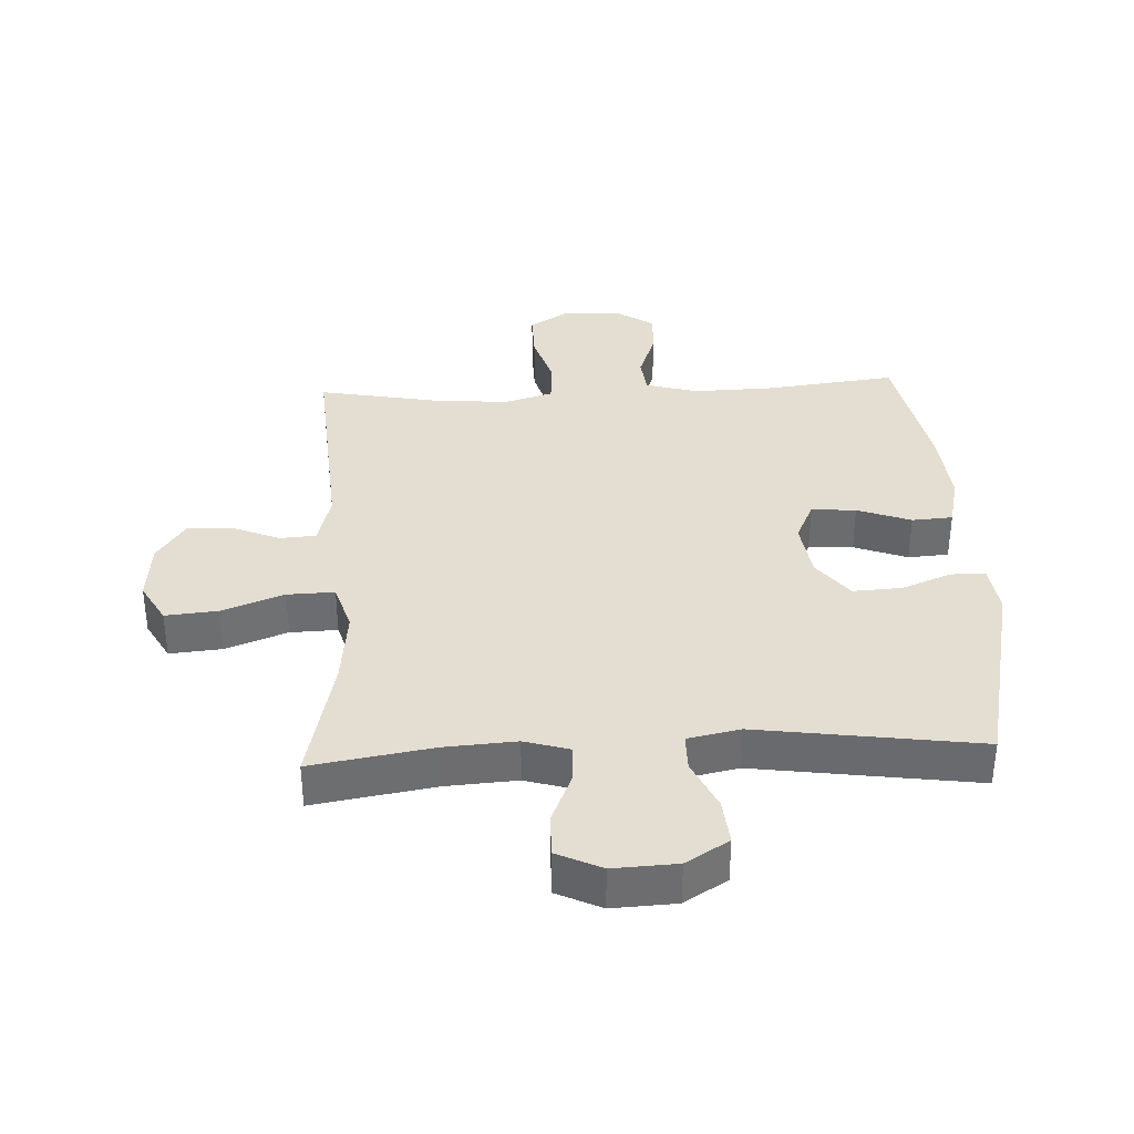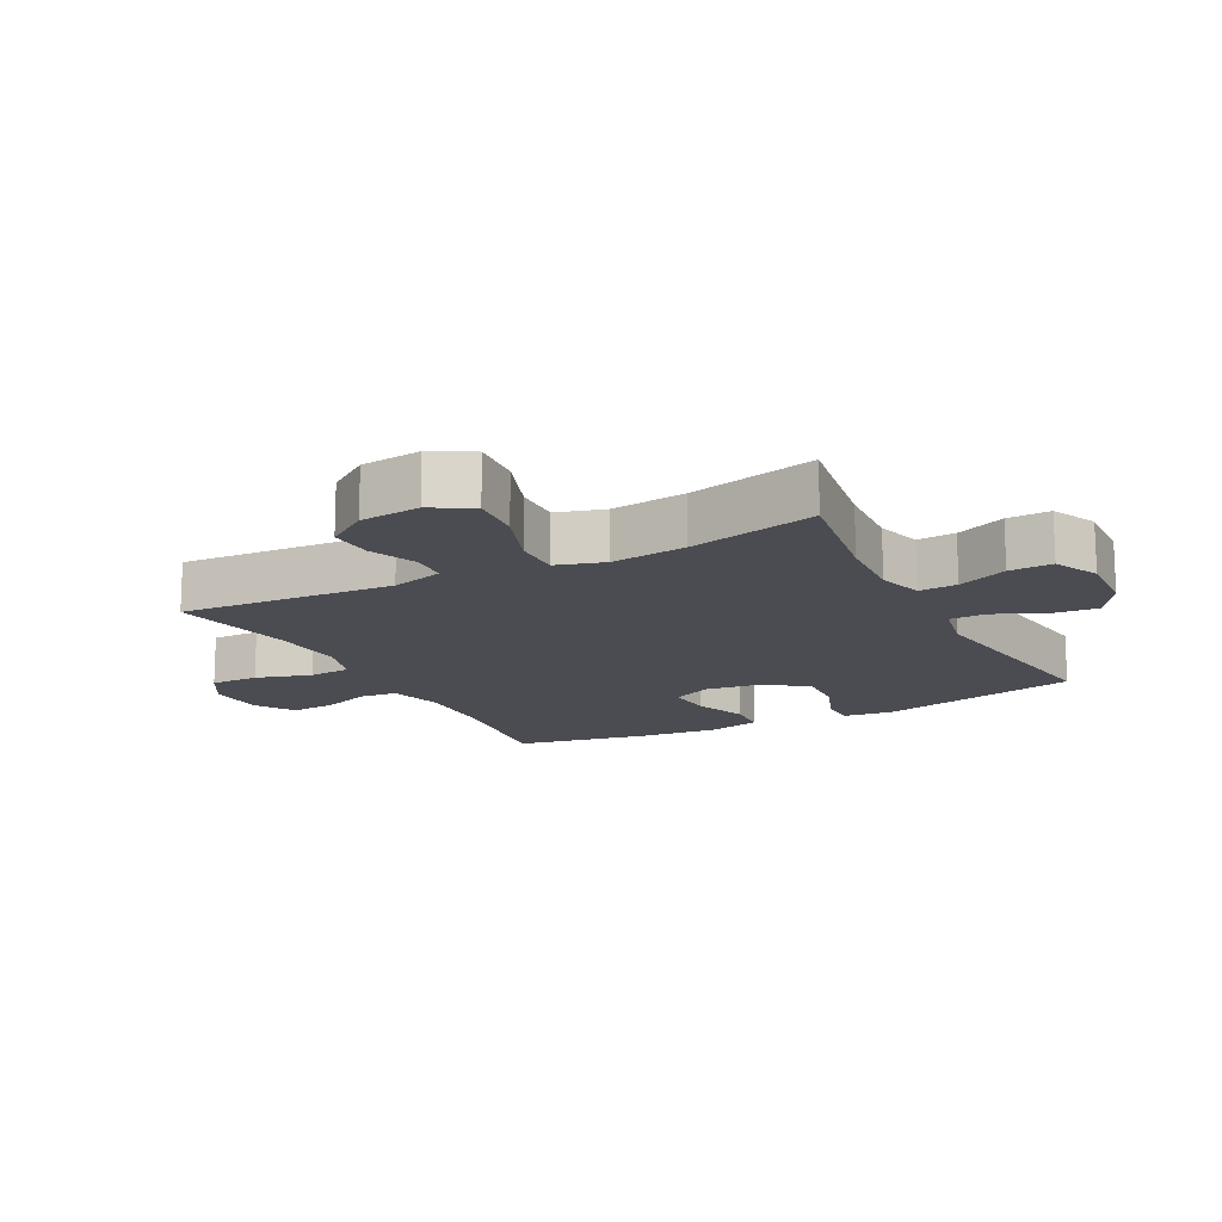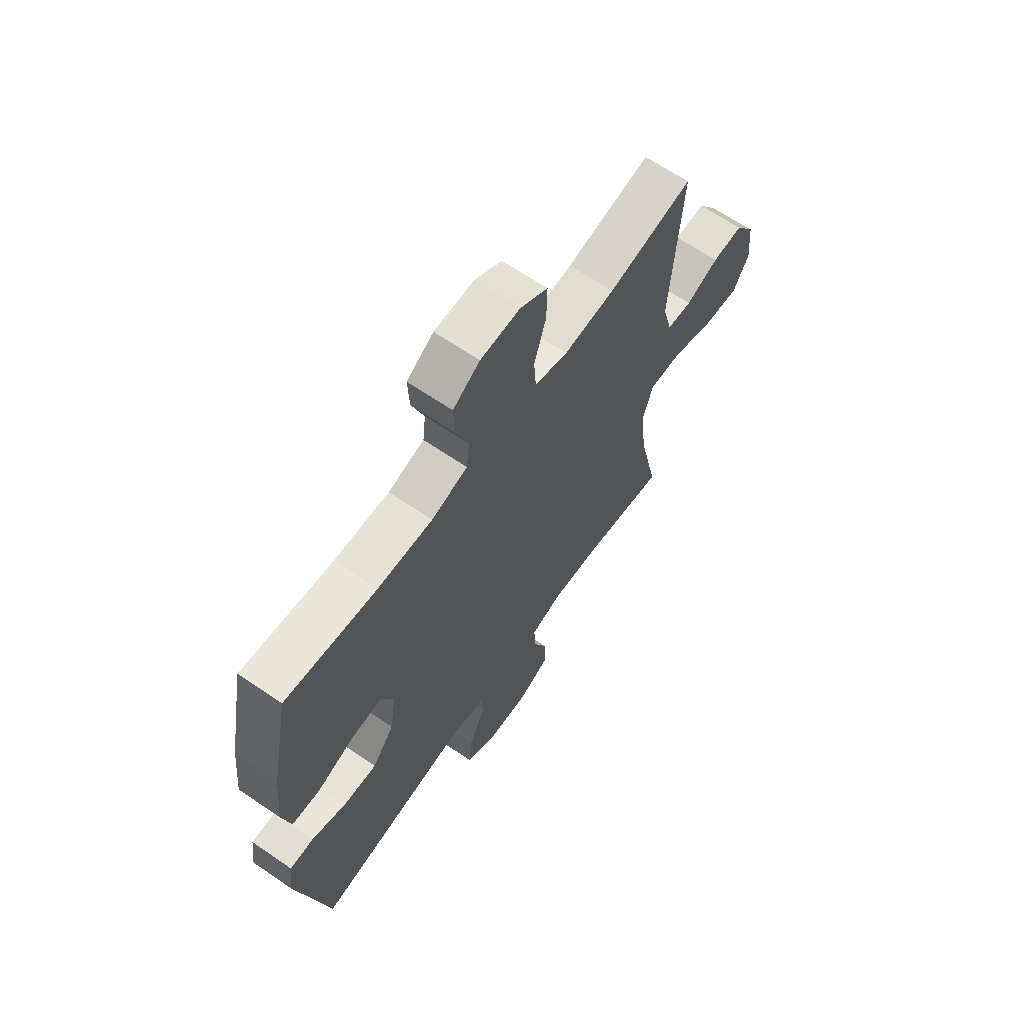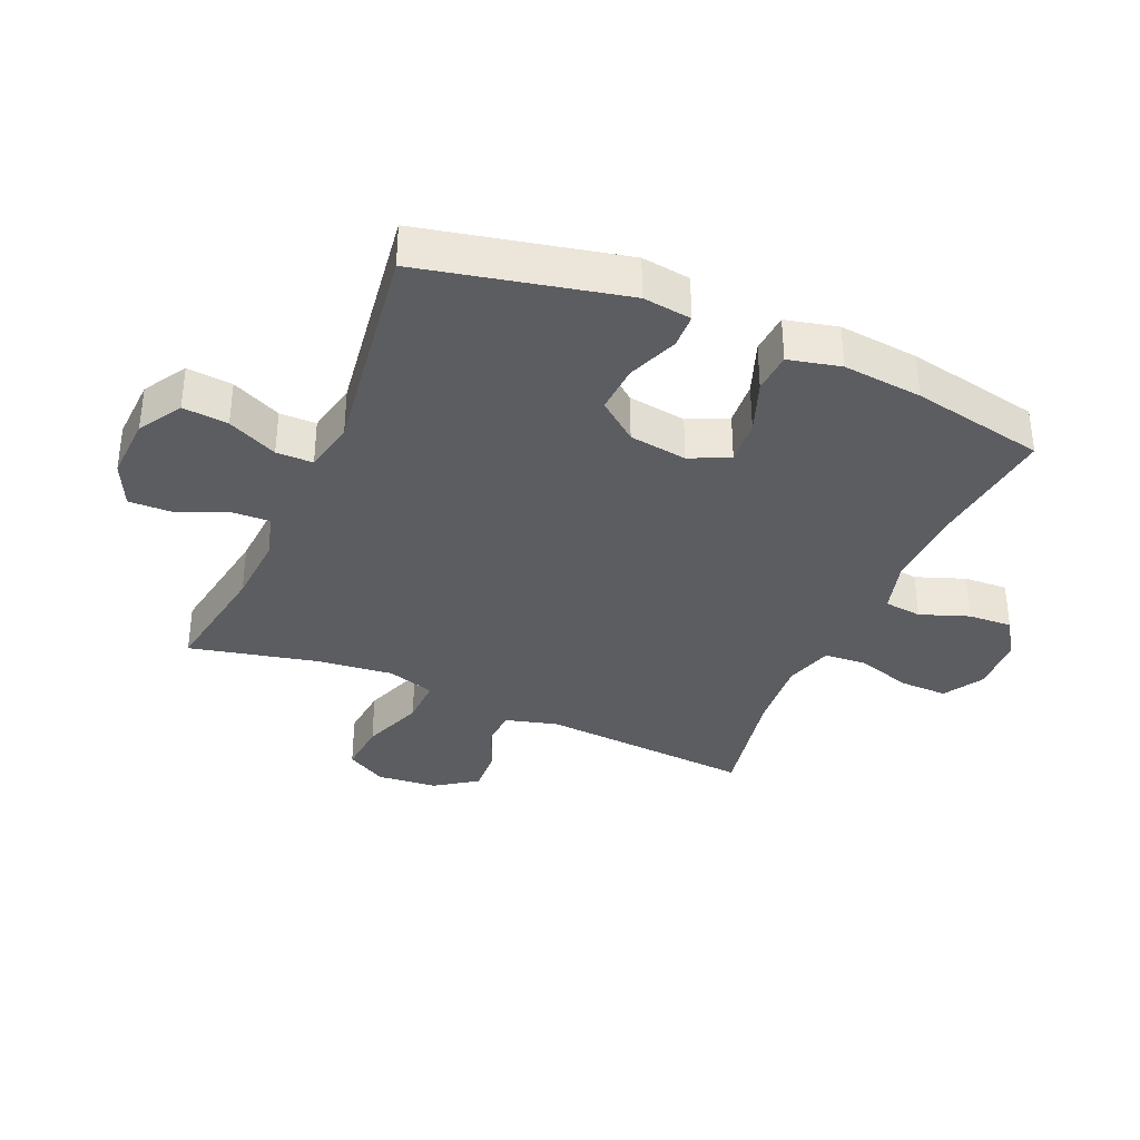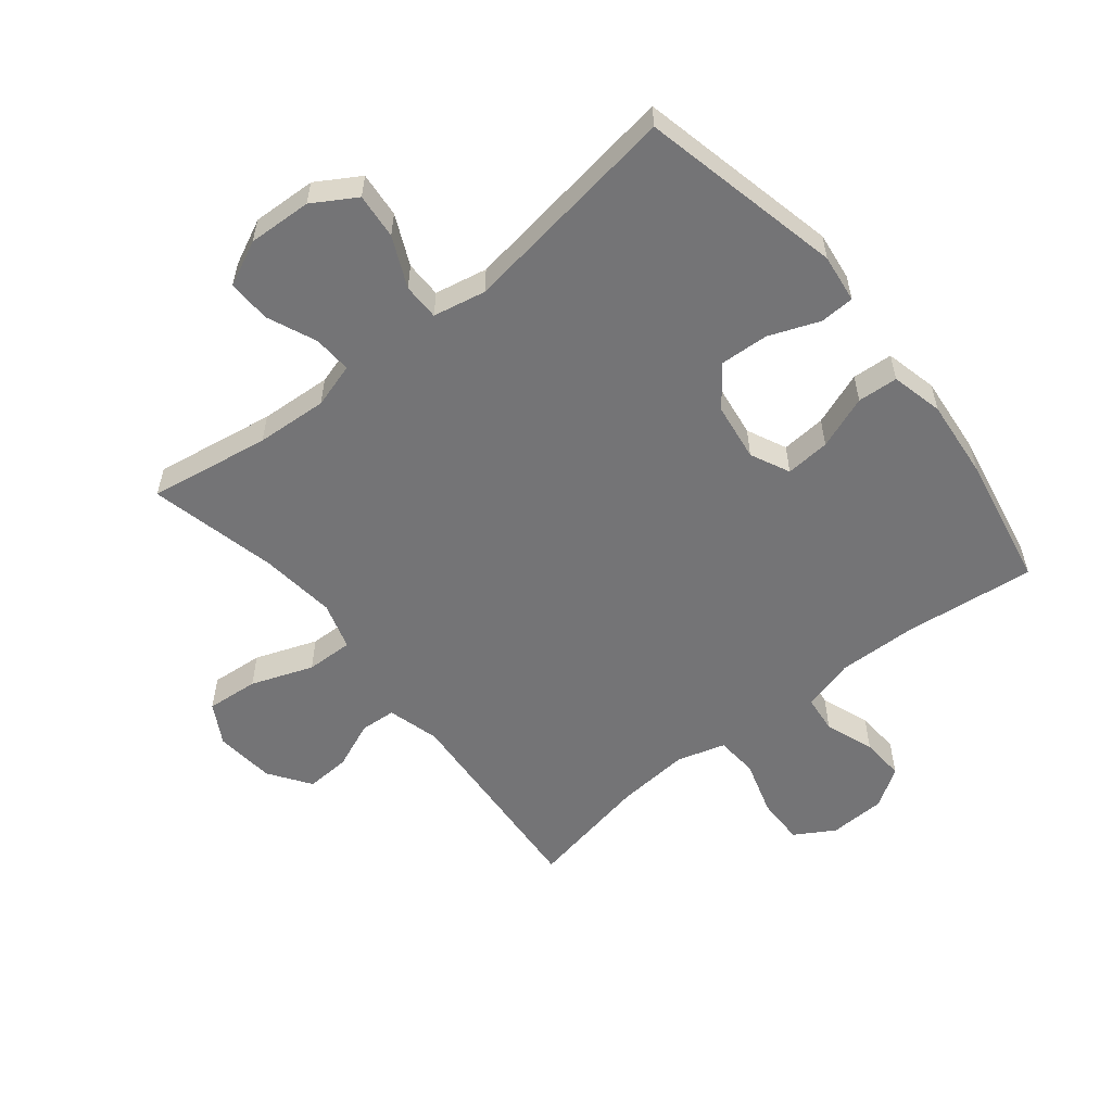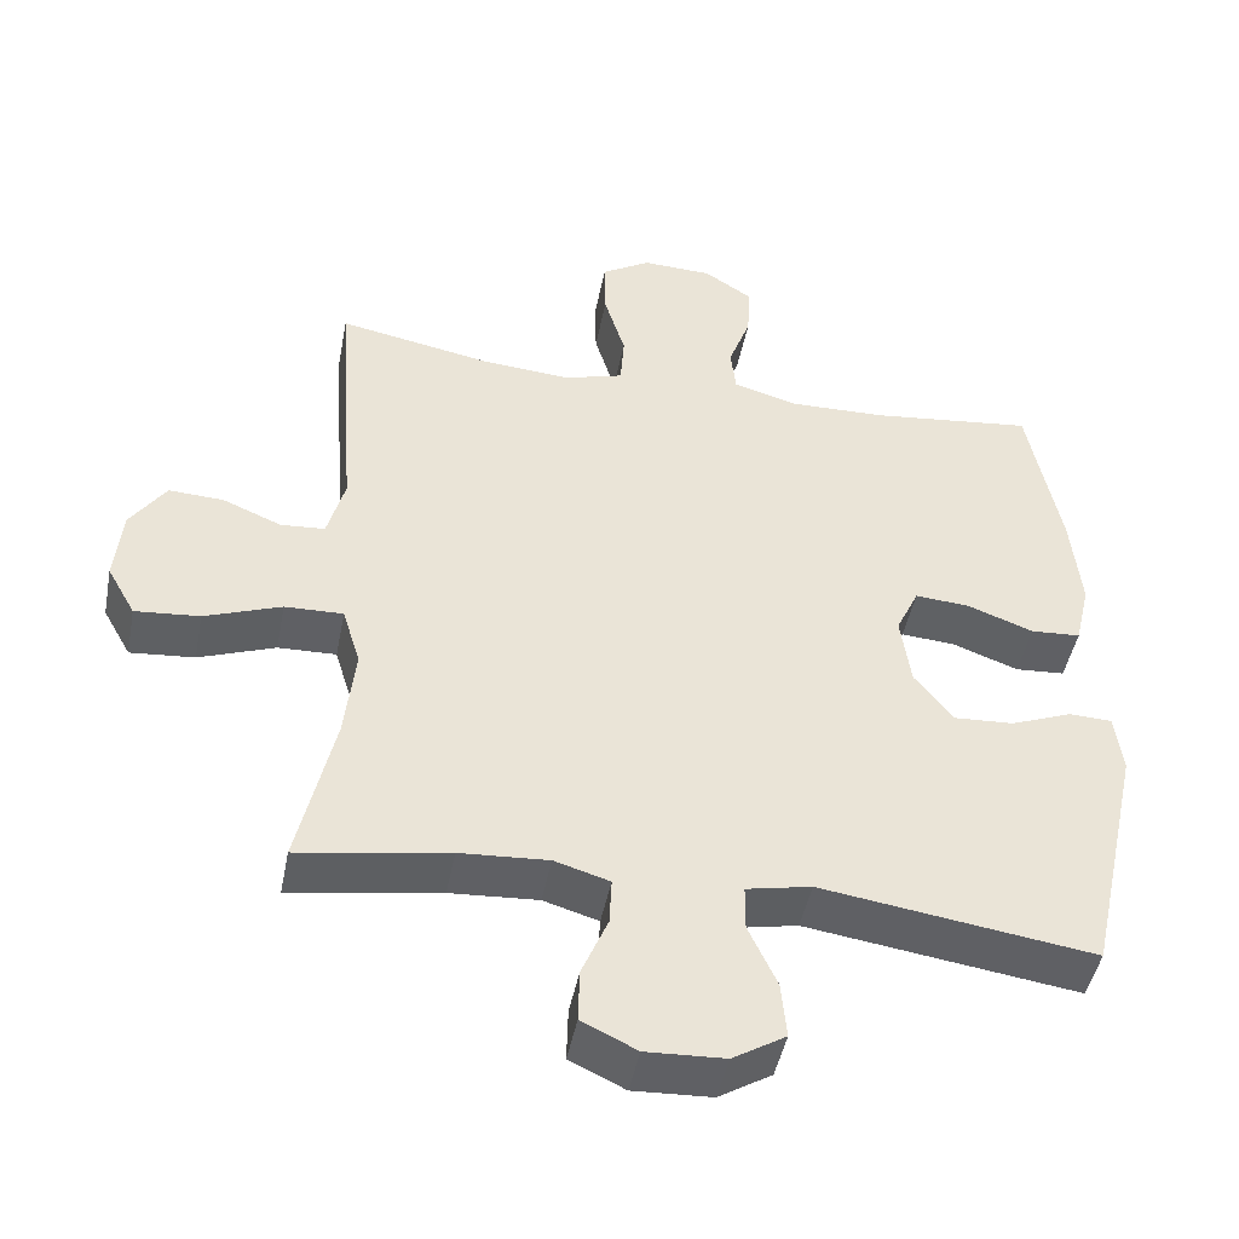
<metadata>
{"format":"obj","ext":"obj","renderer":"f3d","projection":"perspective","resolution":1024,"background":"white","views":[{"elev":36.3,"azim":177.2,"up":"+Y"},{"elev":-15.3,"azim":117.7,"up":"+Y"},{"elev":64.9,"azim":-55.4,"up":"+Z"},{"elev":-35.8,"azim":-113.4,"up":"+Y"},{"elev":-56.3,"azim":-141.1,"up":"+Y"},{"elev":-45.9,"azim":169.0,"up":"+Z"}]}
</metadata>
<code>
o path4890
v 0.4317 0.0375 -0.2932
v 0.4177 0.0375 -0.1688
v 0.4416 0.0375 -0.09053
v 0.5189 0.0375 -0.09284
v 0.6204 0.0375 -0.1304
v 0.7058 0.0375 -0.138
v 0.7433 0.0375 -0.07168
v 0.7338 0.0375 0.02704
v 0.6867 0.0375 0.0953
v 0.6138 0.0375 0.09156
v 0.5362 0.0375 0.05934
v 0.4775 0.0375 0.06346
v 0.4543 0.0375 0.1487
v 0.4797 0.0375 0.4986
v 0.2789 0.0375 0.4608
v 0.1587 0.0375 0.4513
v 0.07992 0.0375 0.4747
v 0.07497 0.0375 0.544
v 0.1028 0.0375 0.6348
v 0.1042 0.0375 0.7134
v 0.03923 0.0375 0.7522
v -0.05387 0.0375 0.749
v -0.1174 0.0375 0.7075
v -0.1136 0.0375 0.6354
v -0.08435 0.0375 0.5555
v -0.09128 0.0375 0.494
v -0.1769 0.0375 0.4702
v -0.3064 0.0375 0.4736
v -0.522 0.0375 0.4986
v -0.5651 0.0375 0.2802
v -0.5782 0.0375 0.1495
v -0.5583 0.0375 0.06417
v -0.4919 0.0375 0.0597
v -0.4045 0.0375 0.09209
v -0.3314 0.0375 0.09755
v -0.3012 0.0375 0.03296
v -0.3147 0.0375 -0.0621
v -0.366 0.0375 -0.1273
v -0.4453 0.0375 -0.1229
v -0.5277 0.0375 -0.0907
v -0.5842 0.0375 -0.09288
v -0.5948 0.0375 -0.1725
v -0.522 0.0375 -0.5033
v -0.1593 0.0375 -0.4517
v -0.07304 0.0375 -0.4693
v -0.07282 0.0375 -0.5295
v -0.1108 0.0375 -0.6114
v -0.118 0.0375 -0.6861
v -0.04773 0.0375 -0.729
v 0.05687 0.0375 -0.7339
v 0.1302 0.0375 -0.6993
v 0.1284 0.0375 -0.6288
v 0.09395 0.0375 -0.5472
v 0.0909 0.0375 -0.4847
v 0.1641 0.0375 -0.463
v 0.2814 0.0375 -0.4707
v 0.4797 0.0375 -0.5033
v 0.4317 -0.0375 -0.2932
v 0.4177 -0.0375 -0.1688
v 0.4416 -0.0375 -0.09053
v 0.5189 -0.0375 -0.09284
v 0.6204 -0.0375 -0.1304
v 0.7058 -0.0375 -0.138
v 0.7433 -0.0375 -0.07168
v 0.7338 -0.0375 0.02704
v 0.6867 -0.0375 0.0953
v 0.6138 -0.0375 0.09156
v 0.5362 -0.0375 0.05934
v 0.4775 -0.0375 0.06346
v 0.4543 -0.0375 0.1487
v 0.4797 -0.0375 0.4986
v 0.2789 -0.0375 0.4608
v 0.1587 -0.0375 0.4513
v 0.07992 -0.0375 0.4747
v 0.07497 -0.0375 0.544
v 0.1028 -0.0375 0.6348
v 0.1042 -0.0375 0.7134
v 0.03923 -0.0375 0.7522
v -0.05387 -0.0375 0.749
v -0.1174 -0.0375 0.7075
v -0.1136 -0.0375 0.6354
v -0.08435 -0.0375 0.5555
v -0.09128 -0.0375 0.494
v -0.1769 -0.0375 0.4702
v -0.3064 -0.0375 0.4736
v -0.522 -0.0375 0.4986
v -0.5651 -0.0375 0.2802
v -0.5782 -0.0375 0.1495
v -0.5583 -0.0375 0.06417
v -0.4919 -0.0375 0.0597
v -0.4045 -0.0375 0.09209
v -0.3314 -0.0375 0.09755
v -0.3012 -0.0375 0.03296
v -0.3147 -0.0375 -0.0621
v -0.366 -0.0375 -0.1273
v -0.4453 -0.0375 -0.1229
v -0.5277 -0.0375 -0.0907
v -0.5842 -0.0375 -0.09288
v -0.5948 -0.0375 -0.1725
v -0.522 -0.0375 -0.5033
v -0.1593 -0.0375 -0.4517
v -0.07304 -0.0375 -0.4693
v -0.07282 -0.0375 -0.5295
v -0.1108 -0.0375 -0.6114
v -0.118 -0.0375 -0.6861
v -0.04773 -0.0375 -0.729
v 0.05687 -0.0375 -0.7339
v 0.1302 -0.0375 -0.6993
v 0.1284 -0.0375 -0.6288
v 0.09395 -0.0375 -0.5472
v 0.0909 -0.0375 -0.4847
v 0.1641 -0.0375 -0.463
v 0.2814 -0.0375 -0.4707
v 0.4797 -0.0375 -0.5033
v 0.7058 0.0375 -0.138
v 0.7058 0.0375 -0.138
v 0.7433 0.0375 -0.07168
v 0.7338 0.0375 0.02704
v 0.6867 0.0375 0.0953
v 0.6204 0.0375 -0.1304
v 0.6138 0.0375 0.09156
v 0.5189 0.0375 -0.09284
v 0.5362 0.0375 0.05934
v 0.4775 0.0375 0.06346
v 0.4775 0.0375 0.06346
v 0.4416 0.0375 -0.09053
v 0.4416 0.0375 -0.09053
v 0.4543 0.0375 0.1487
v 0.4797 0.0375 -0.5033
v 0.4797 0.0375 -0.5033
v 0.4317 0.0375 -0.2932
v 0.4797 0.0375 0.4986
v 0.4797 0.0375 0.4986
v 0.4177 0.0375 -0.1688
v 0.2814 0.0375 -0.4707
v 0.2789 0.0375 0.4608
v 0.1641 0.0375 -0.463
v 0.1587 0.0375 0.4513
v 0.0909 0.0375 -0.4847
v 0.0909 0.0375 -0.4847
v 0.07992 0.0375 0.4747
v 0.07992 0.0375 0.4747
v 0.05687 0.0375 -0.7339
v 0.1302 0.0375 -0.6993
v 0.1302 0.0375 -0.6993
v 0.1284 0.0375 -0.6288
v 0.09395 0.0375 -0.5472
v 0.1028 0.0375 0.6348
v 0.1042 0.0375 0.7134
v 0.03923 0.0375 0.7522
v 0.07497 0.0375 0.544
v -0.04773 0.0375 -0.729
v -0.05387 0.0375 0.749
v -0.118 0.0375 -0.6861
v -0.118 0.0375 -0.6861
v -0.07304 0.0375 -0.4693
v -0.07304 0.0375 -0.4693
v -0.07282 0.0375 -0.5295
v -0.1174 0.0375 0.7075
v -0.1108 0.0375 -0.6114
v -0.1593 0.0375 -0.4517
v -0.08435 0.0375 0.5555
v -0.09128 0.0375 0.494
v -0.09128 0.0375 0.494
v -0.1136 0.0375 0.6354
v -0.1769 0.0375 0.4702
v -0.3064 0.0375 0.4736
v -0.3012 0.0375 0.03296
v -0.3147 0.0375 -0.0621
v -0.3314 0.0375 0.09755
v -0.3314 0.0375 0.09755
v -0.366 0.0375 -0.1273
v -0.4045 0.0375 0.09209
v -0.4453 0.0375 -0.1229
v -0.4919 0.0375 0.0597
v -0.522 0.0375 -0.5033
v -0.522 0.0375 -0.5033
v -0.5277 0.0375 -0.0907
v -0.5583 0.0375 0.06417
v -0.5583 0.0375 0.06417
v -0.522 0.0375 0.4986
v -0.522 0.0375 0.4986
v -0.5842 0.0375 -0.09288
v -0.5842 0.0375 -0.09288
v -0.5651 0.0375 0.2802
v -0.5782 0.0375 0.1495
v -0.5948 0.0375 -0.1725
v 0.7058 -0.0375 -0.138
v 0.7058 -0.0375 -0.138
v 0.7433 -0.0375 -0.07168
v 0.7338 -0.0375 0.02704
v 0.6867 -0.0375 0.0953
v 0.6204 -0.0375 -0.1304
v 0.6138 -0.0375 0.09156
v 0.5189 -0.0375 -0.09284
v 0.5362 -0.0375 0.05934
v 0.4775 -0.0375 0.06346
v 0.4775 -0.0375 0.06346
v 0.4416 -0.0375 -0.09053
v 0.4416 -0.0375 -0.09053
v 0.4543 -0.0375 0.1487
v 0.4797 -0.0375 -0.5033
v 0.4797 -0.0375 -0.5033
v 0.4317 -0.0375 -0.2932
v 0.4797 -0.0375 0.4986
v 0.4797 -0.0375 0.4986
v 0.4177 -0.0375 -0.1688
v 0.2814 -0.0375 -0.4707
v 0.2789 -0.0375 0.4608
v 0.1641 -0.0375 -0.463
v 0.1587 -0.0375 0.4513
v 0.0909 -0.0375 -0.4847
v 0.0909 -0.0375 -0.4847
v 0.07992 -0.0375 0.4747
v 0.07992 -0.0375 0.4747
v 0.05687 -0.0375 -0.7339
v 0.1302 -0.0375 -0.6993
v 0.1302 -0.0375 -0.6993
v 0.1284 -0.0375 -0.6288
v 0.09395 -0.0375 -0.5472
v 0.1028 -0.0375 0.6348
v 0.1042 -0.0375 0.7134
v 0.03923 -0.0375 0.7522
v 0.07497 -0.0375 0.544
v -0.04773 -0.0375 -0.729
v -0.05387 -0.0375 0.749
v -0.118 -0.0375 -0.6861
v -0.118 -0.0375 -0.6861
v -0.07304 -0.0375 -0.4693
v -0.07304 -0.0375 -0.4693
v -0.07282 -0.0375 -0.5295
v -0.1174 -0.0375 0.7075
v -0.1108 -0.0375 -0.6114
v -0.1593 -0.0375 -0.4517
v -0.08435 -0.0375 0.5555
v -0.09128 -0.0375 0.494
v -0.09128 -0.0375 0.494
v -0.1136 -0.0375 0.6354
v -0.1769 -0.0375 0.4702
v -0.3064 -0.0375 0.4736
v -0.3012 -0.0375 0.03296
v -0.3147 -0.0375 -0.0621
v -0.3314 -0.0375 0.09755
v -0.3314 -0.0375 0.09755
v -0.366 -0.0375 -0.1273
v -0.4045 -0.0375 0.09209
v -0.4453 -0.0375 -0.1229
v -0.4919 -0.0375 0.0597
v -0.522 -0.0375 -0.5033
v -0.522 -0.0375 -0.5033
v -0.5277 -0.0375 -0.0907
v -0.5583 -0.0375 0.06417
v -0.5583 -0.0375 0.06417
v -0.522 -0.0375 0.4986
v -0.522 -0.0375 0.4986
v -0.5842 -0.0375 -0.09288
v -0.5842 -0.0375 -0.09288
v -0.5651 -0.0375 0.2802
v -0.5782 -0.0375 0.1495
v -0.5948 -0.0375 -0.1725
f 247 249 245
f 212 231 220
f 191 193 190
f 216 220 225
f 196 193 194
f 249 247 260
f 207 210 204
f 204 210 208
f 245 234 242
f 242 207 241
f 221 223 226
f 243 241 236
f 224 236 214
f 209 201 205
f 246 259 248
f 236 224 235
f 259 246 258
f 211 201 209
f 194 193 191
f 204 208 202
f 190 193 188
f 240 243 239
f 233 220 231
f 236 241 214
f 220 216 219
f 199 241 207
f 214 241 211
f 229 231 212
f 219 216 217
f 242 210 207
f 225 233 227
f 234 245 249
f 225 220 233
f 193 196 195
f 256 260 251
f 223 221 222
f 241 199 201
f 258 240 254
f 229 212 210
f 197 195 196
f 258 243 240
f 242 234 229
f 201 199 197
f 197 199 195
f 235 221 238
f 238 221 226
f 251 260 247
f 221 235 224
f 258 246 243
f 238 226 232
f 239 243 236
f 242 229 210
f 194 191 192
f 211 241 201
f 248 259 252
f 116 7 64 189
f 7 8 65 64
f 8 9 66 65
f 5 6 63 62
f 9 10 67 66
f 4 5 62 61
f 10 11 68 67
f 11 125 198 68
f 127 4 61 200
f 12 13 70 69
f 130 1 58 203
f 13 133 206 70
f 2 3 60 59
f 1 2 59 58
f 56 57 114 113
f 14 15 72 71
f 55 56 113 112
f 15 16 73 72
f 140 55 112 213
f 16 142 215 73
f 50 145 218 107
f 51 52 109 108
f 52 53 110 109
f 19 20 77 76
f 20 21 78 77
f 18 19 76 75
f 53 54 111 110
f 17 18 75 74
f 49 50 107 106
f 21 22 79 78
f 155 49 106 228
f 157 46 103 230
f 22 23 80 79
f 47 48 105 104
f 46 47 104 103
f 44 45 102 101
f 25 164 237 82
f 24 25 82 81
f 23 24 81 80
f 26 27 84 83
f 27 28 85 84
f 36 37 94 93
f 171 36 93 244
f 37 38 95 94
f 34 35 92 91
f 38 39 96 95
f 33 34 91 90
f 177 44 101 250
f 39 40 97 96
f 180 33 90 253
f 28 182 255 85
f 40 184 257 97
f 29 30 87 86
f 31 32 89 88
f 30 31 88 87
f 42 43 100 99
f 41 42 99 98
f 174 172 176
f 139 147 158
f 118 117 120
f 143 152 147
f 123 121 120
f 176 187 174
f 134 131 137
f 131 135 137
f 172 169 161
f 169 168 134
f 148 153 150
f 170 163 168
f 151 141 163
f 136 132 128
f 173 175 186
f 163 162 151
f 186 185 173
f 138 136 128
f 121 118 120
f 131 129 135
f 117 115 120
f 167 166 170
f 160 158 147
f 163 141 168
f 147 146 143
f 126 134 168
f 141 138 168
f 156 139 158
f 146 144 143
f 169 134 137
f 152 154 160
f 161 176 172
f 152 160 147
f 120 122 123
f 183 178 187
f 150 149 148
f 168 128 126
f 185 181 167
f 156 137 139
f 124 123 122
f 185 167 170
f 169 156 161
f 128 124 126
f 124 122 126
f 162 165 148
f 165 153 148
f 178 174 187
f 148 151 162
f 185 170 173
f 165 159 153
f 166 163 170
f 169 137 156
f 121 119 118
f 138 128 168
f 175 179 186

</code>
